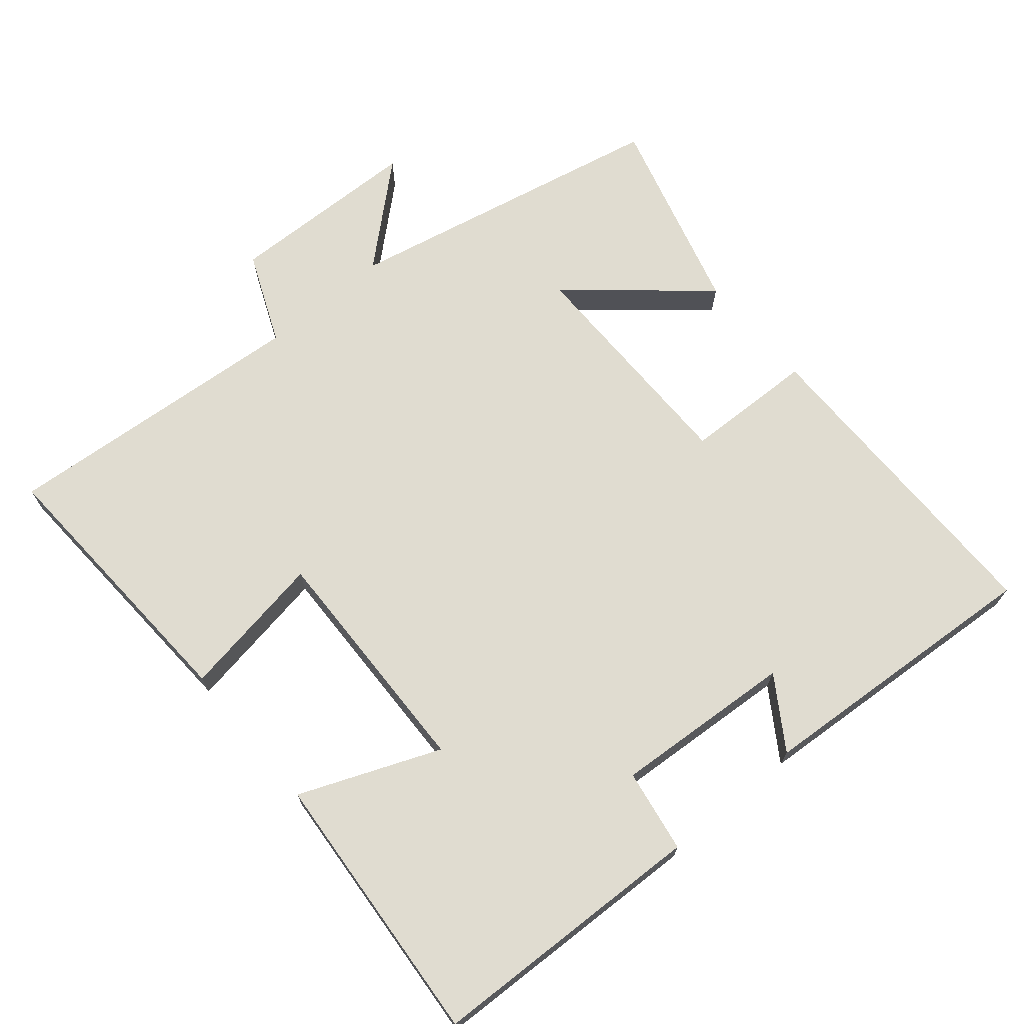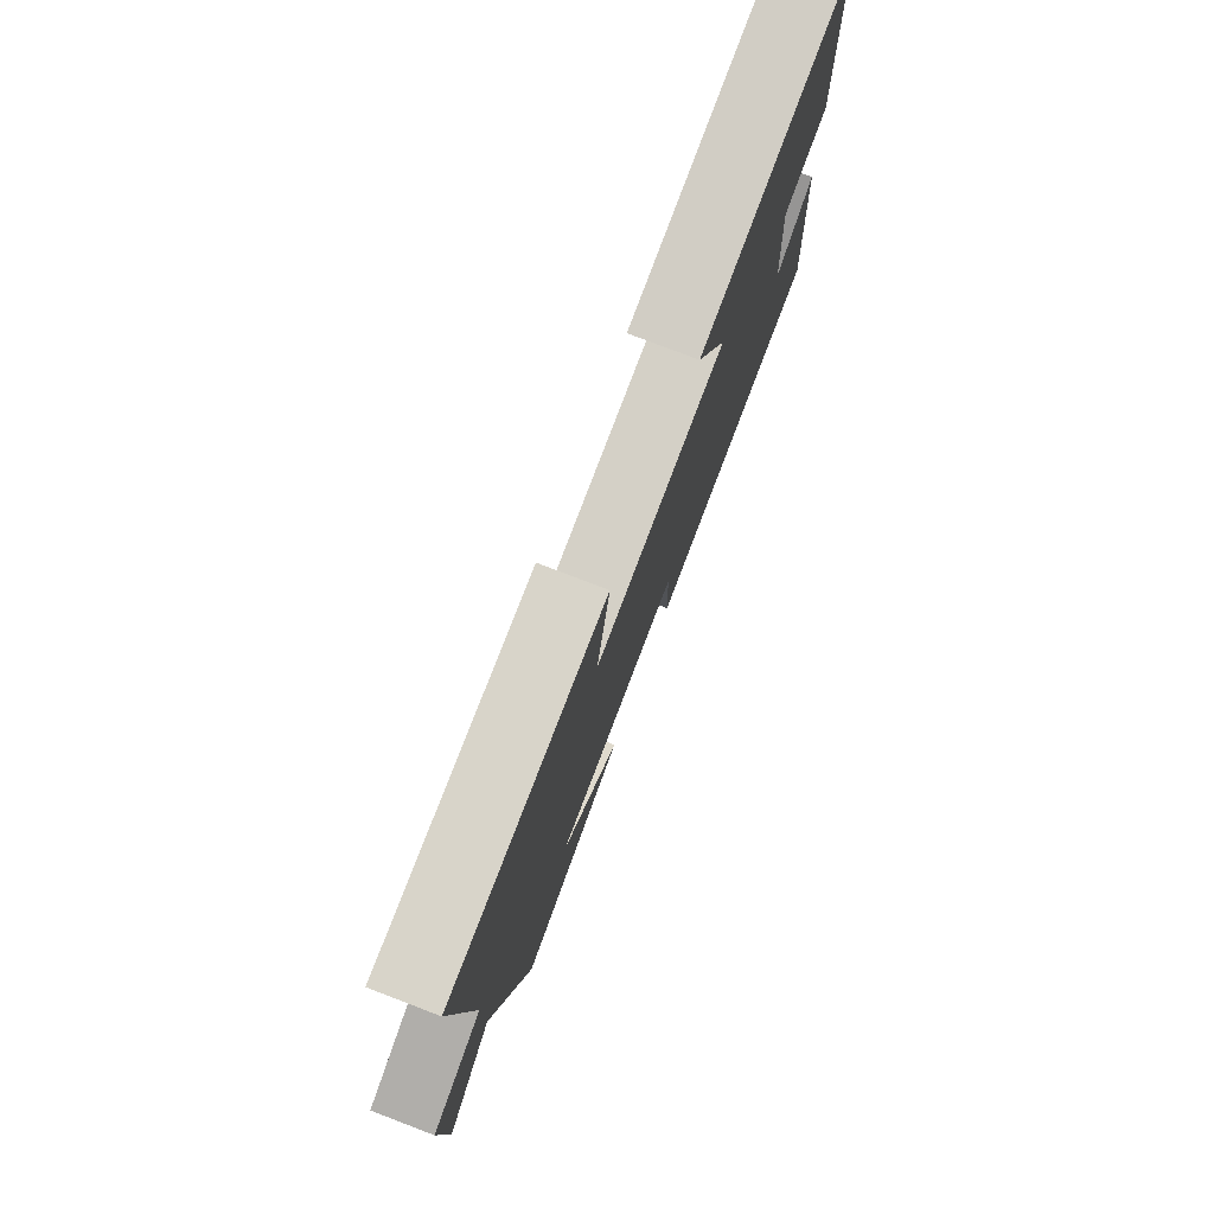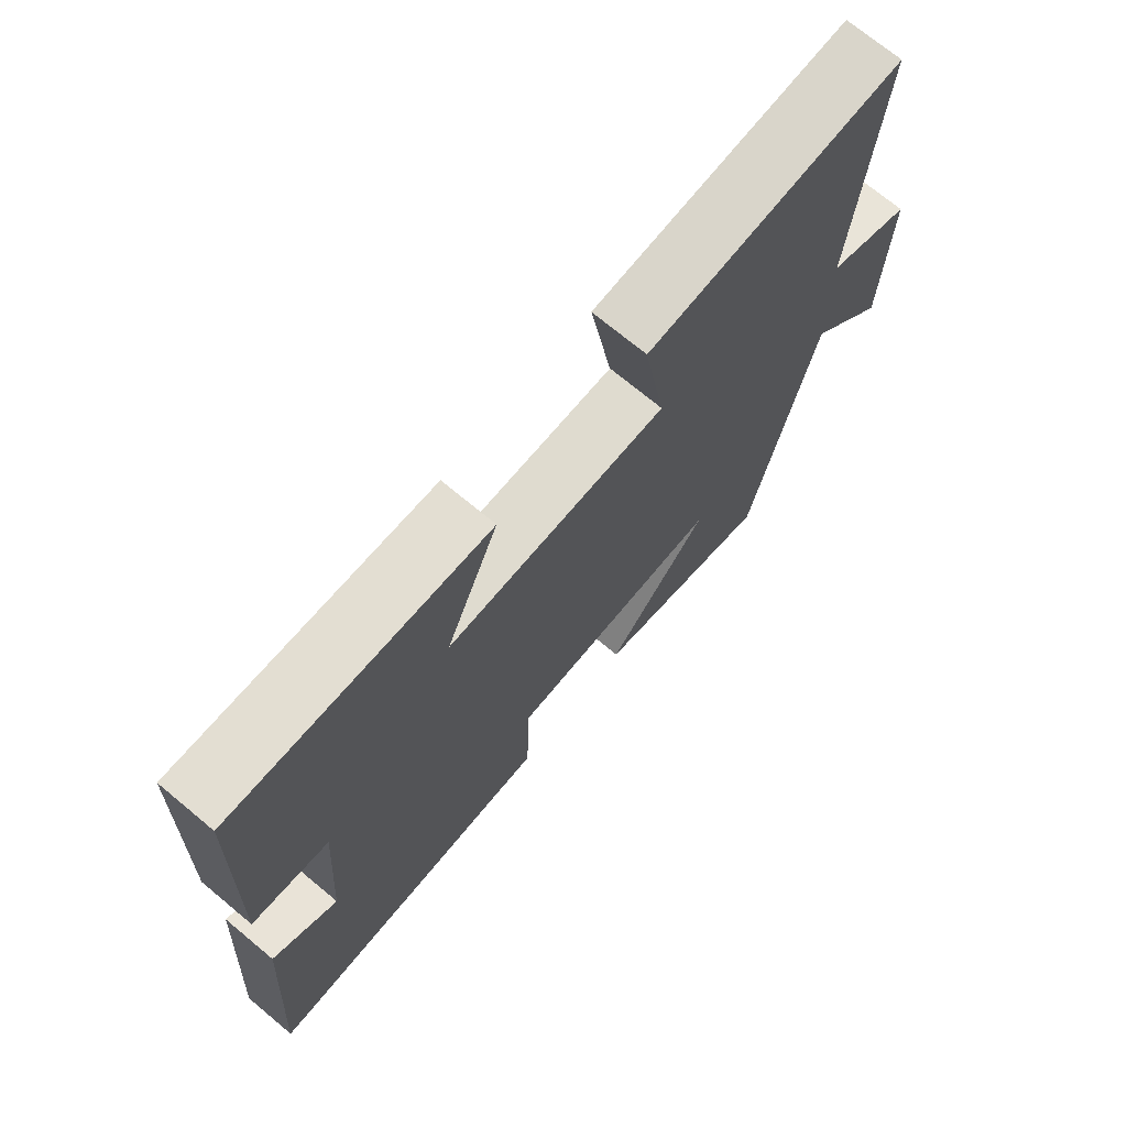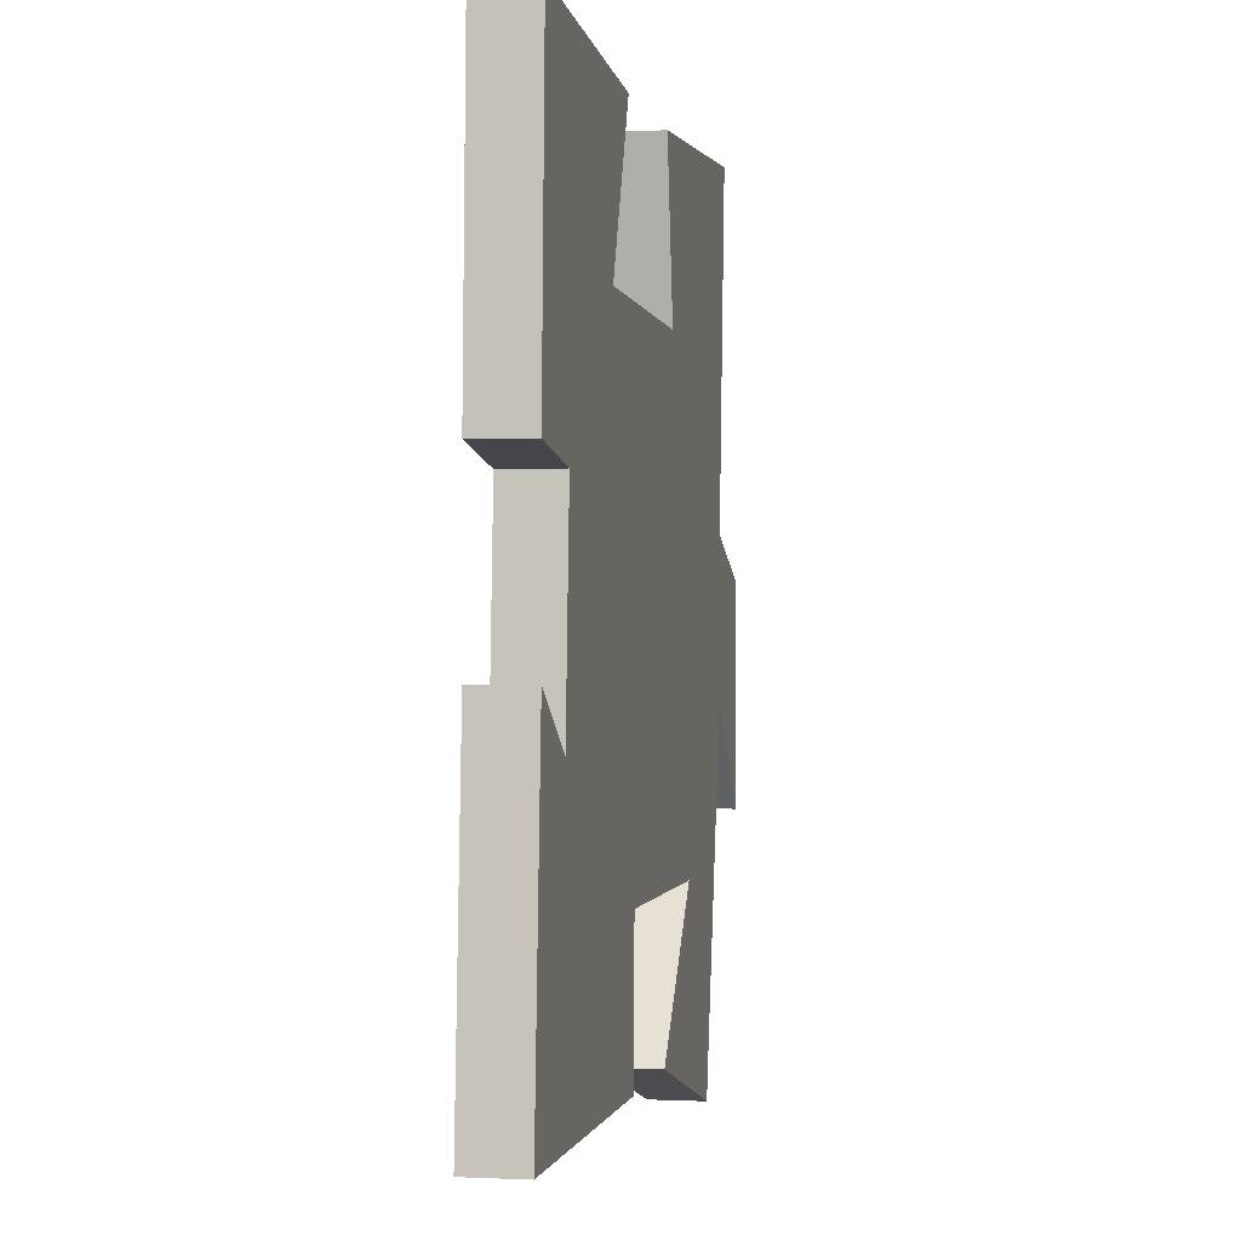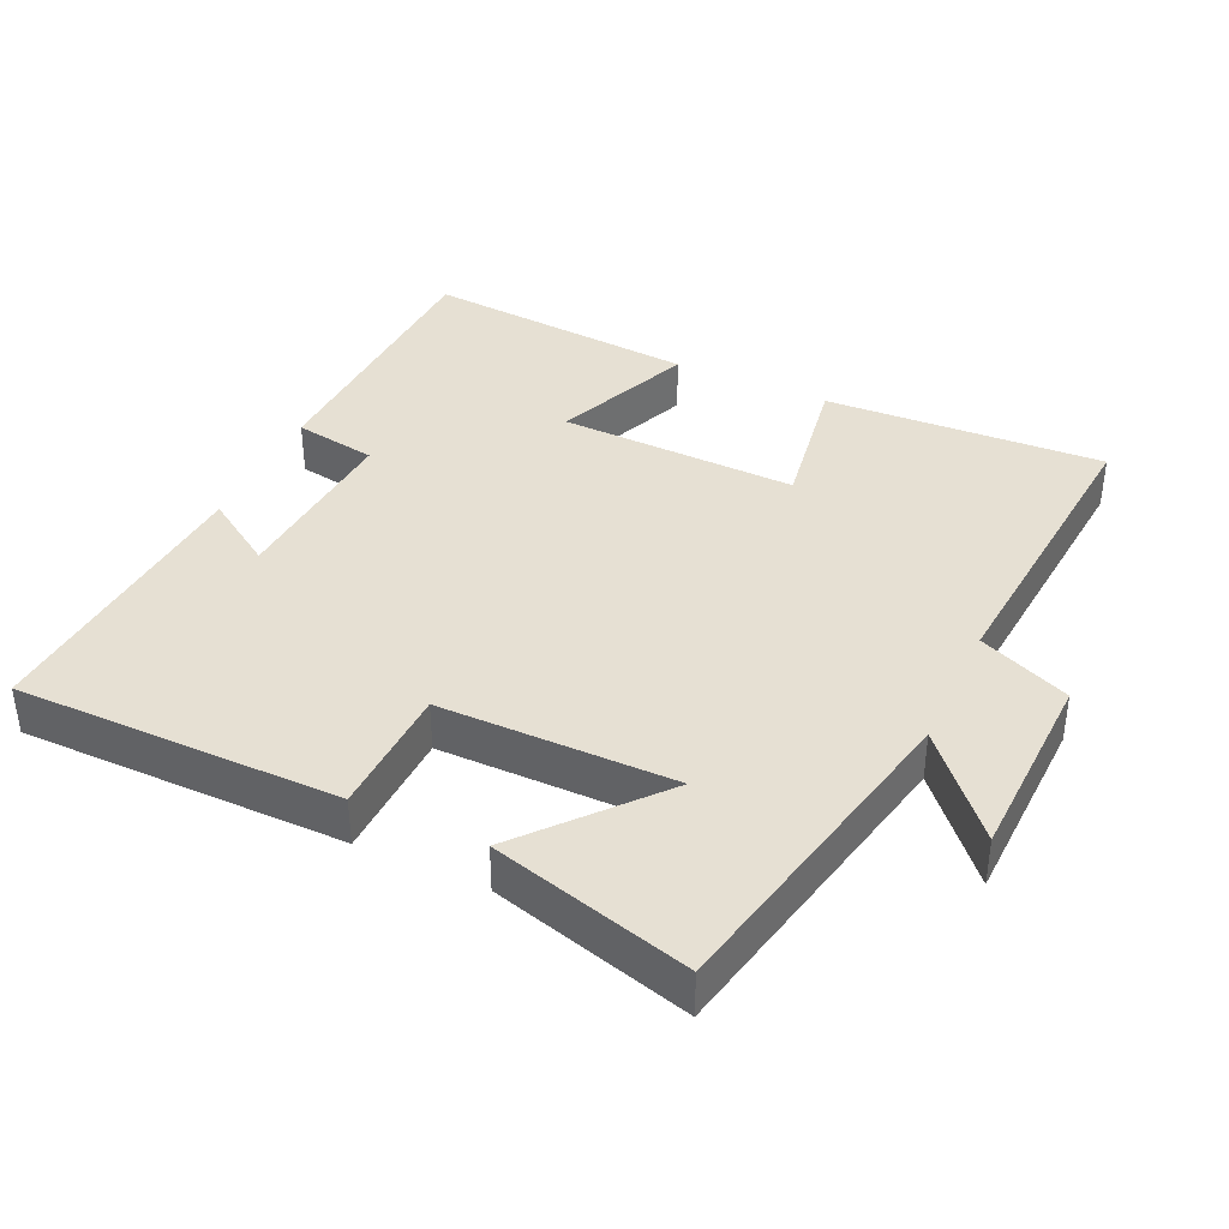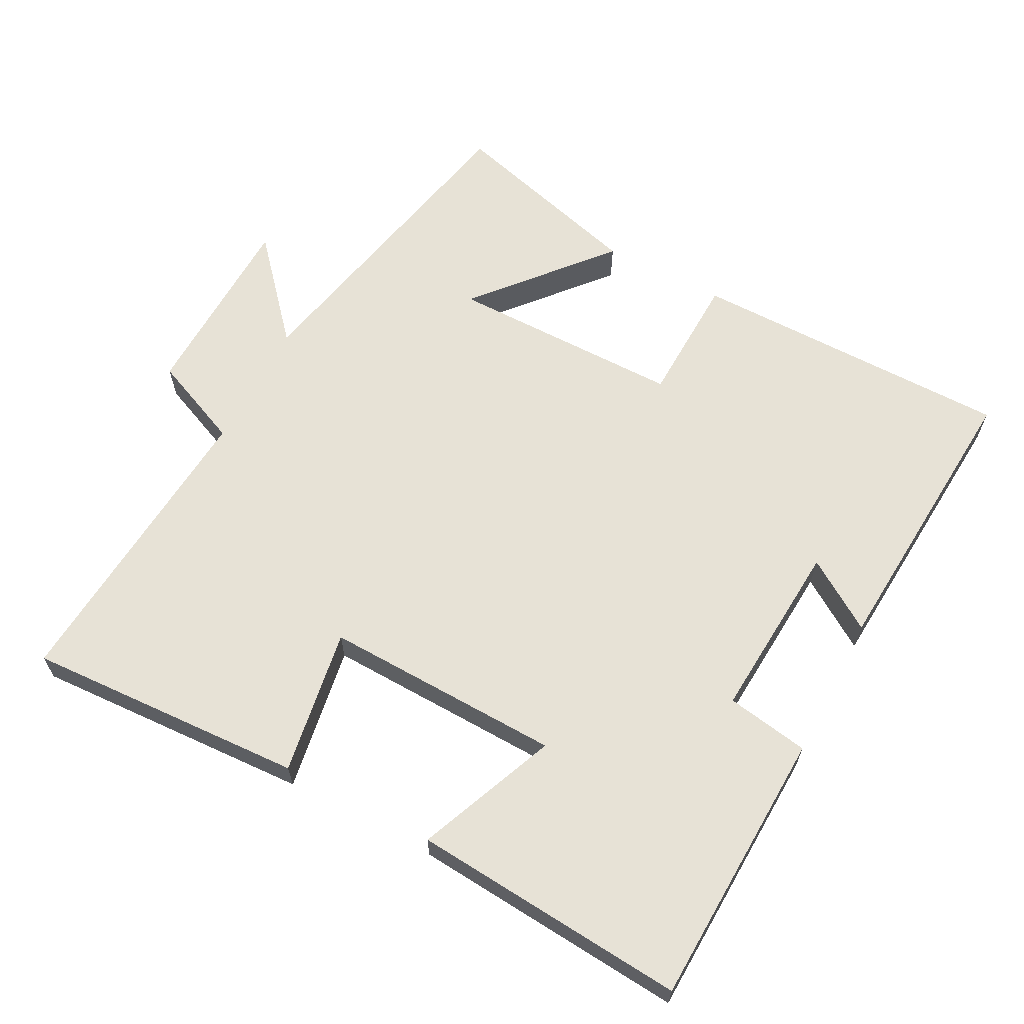
<metadata>
{"format":"obj","ext":"obj","renderer":"f3d","projection":"perspective","resolution":1024,"background":"white","views":[{"elev":69.7,"azim":49.8,"up":"+Y"},{"elev":78.5,"azim":-69.1,"up":"+Z"},{"elev":72.0,"azim":129.7,"up":"+Z"},{"elev":0.0,"azim":100.7,"up":"+Z"},{"elev":38.4,"azim":-155.2,"up":"+Y"},{"elev":63.5,"azim":27.7,"up":"+Y"}]}
</metadata>
<code>
v -0.536 0.07 0.52
v -0.135 0.07 0.5
v -0.169 0.07 0.29
v 0.173 0.07 0.3
v 0.091 0.07 0.5
v 0.485 0.07 0.532
v 0.5 0.07 0.133
v 0.381 0.07 0.113
v 0.399 0.07 -0.145
v 0.5 0.07 -0.079
v 0.53 0.07 -0.498
v 0.065 0.07 -0.5
v 0.059 0.07 -0.313
v -0.277 0.07 -0.313
v -0.117 0.07 -0.5
v -0.402 0.07 -0.579
v -0.5 0.07 -0.115
v -0.623 0.07 -0.255
v -0.631 0.07 0.023
v -0.5 0.07 0.079
v -0.536 0 0.52
v -0.135 0 0.5
v -0.169 0 0.29
v 0.173 0 0.3
v 0.091 0 0.5
v 0.485 0 0.532
v 0.5 0 0.133
v 0.381 0 0.113
v 0.399 0 -0.145
v 0.5 0 -0.079
v 0.53 0 -0.498
v 0.065 0 -0.5
v 0.059 0 -0.313
v -0.277 0 -0.313
v -0.117 0 -0.5
v -0.402 0 -0.579
v -0.5 0 -0.115
v -0.623 0 -0.255
v -0.631 0 0.023
v -0.5 0 0.079
f 17 18 19 20
f 16 17 20
f 1 2 3
f 20 1 3
f 16 20 3
f 14 15 16
f 14 16 3
f 13 14 3 4
f 12 13 4
f 9 10 11 12
f 8 9 12 4
f 6 7 8
f 5 6 8
f 4 5 8
f 40 39 38 37
f 40 37 36
f 23 22 21
f 23 21 40
f 23 40 36
f 36 35 34
f 23 36 34
f 24 23 34 33
f 24 33 32
f 32 31 30 29
f 24 32 29 28
f 28 27 26
f 28 26 25
f 28 25 24
f 1 21 22 2
f 2 22 23 3
f 3 23 24 4
f 4 24 25 5
f 5 25 26 6
f 6 26 27 7
f 7 27 28 8
f 8 28 29 9
f 9 29 30 10
f 10 30 31 11
f 11 31 32 12
f 12 32 33 13
f 13 33 34 14
f 14 34 35 15
f 15 35 36 16
f 16 36 37 17
f 17 37 38 18
f 18 38 39 19
f 19 39 40 20
f 20 40 21 1

</code>
